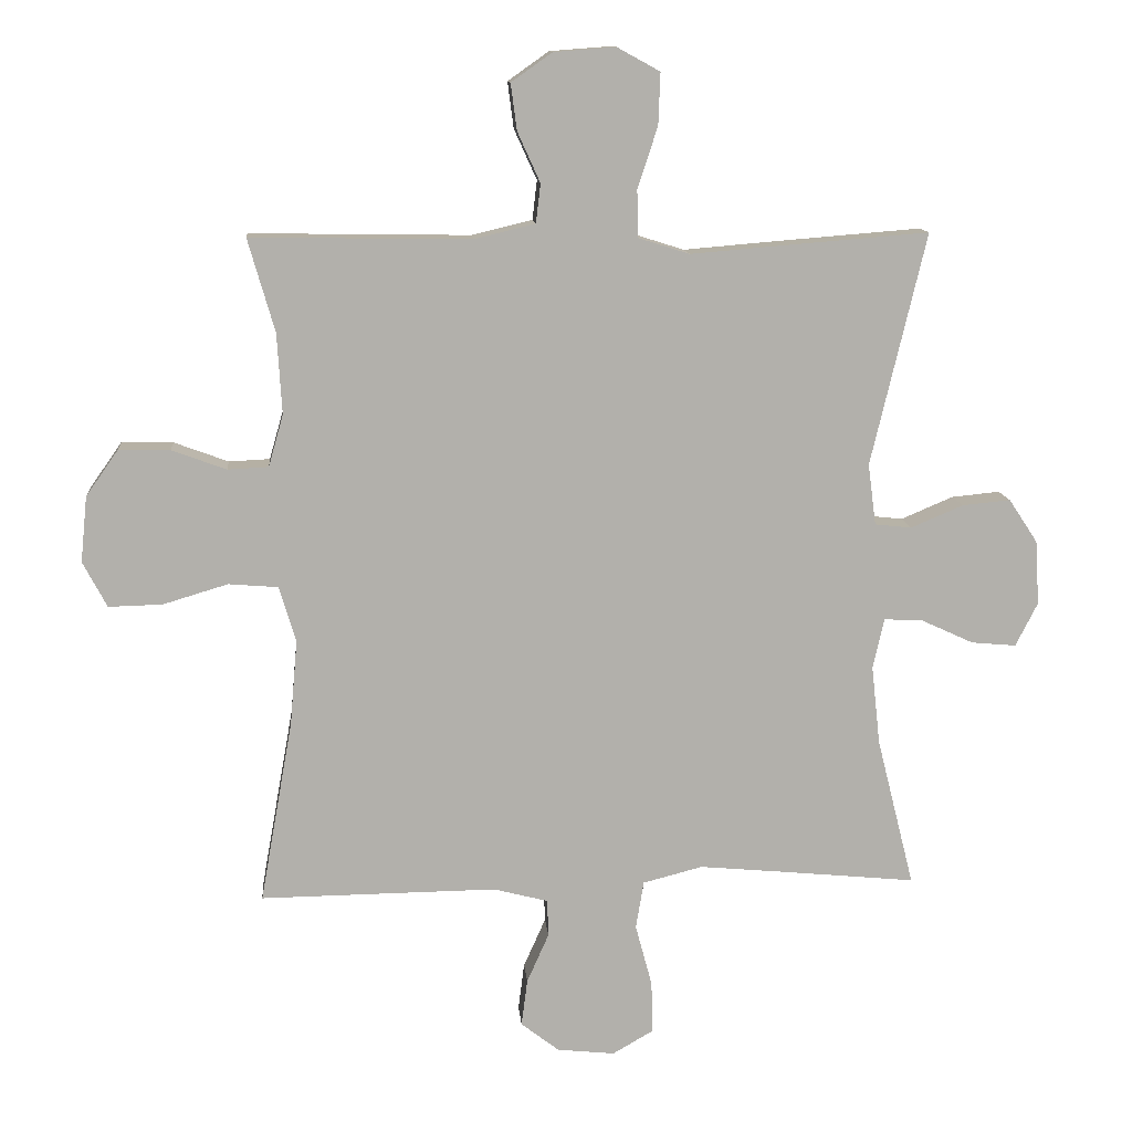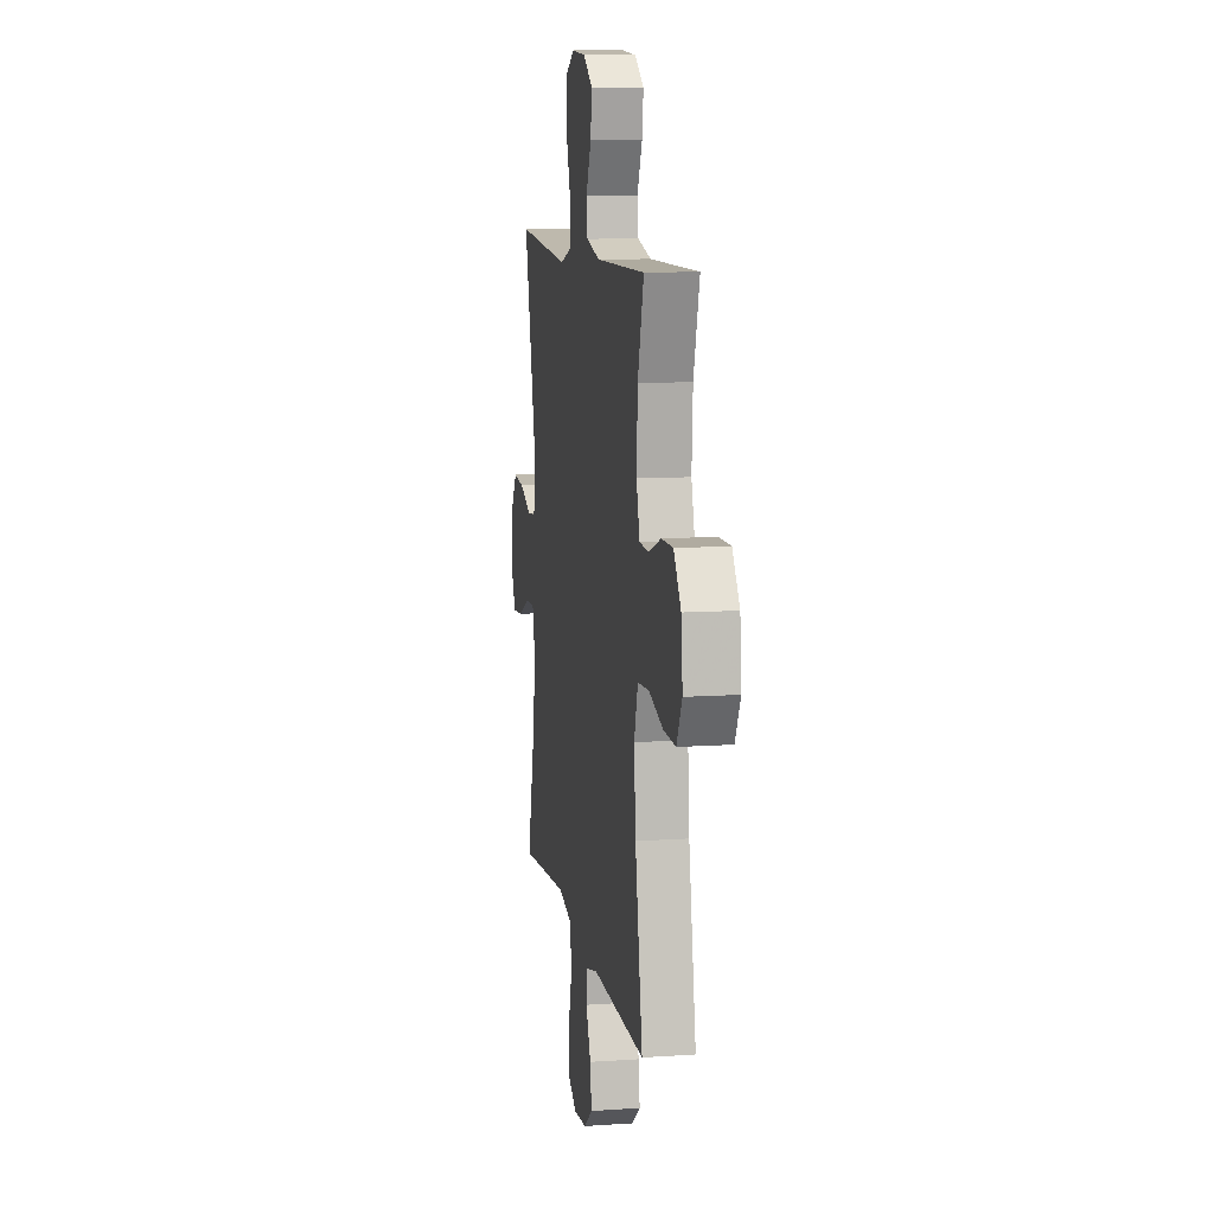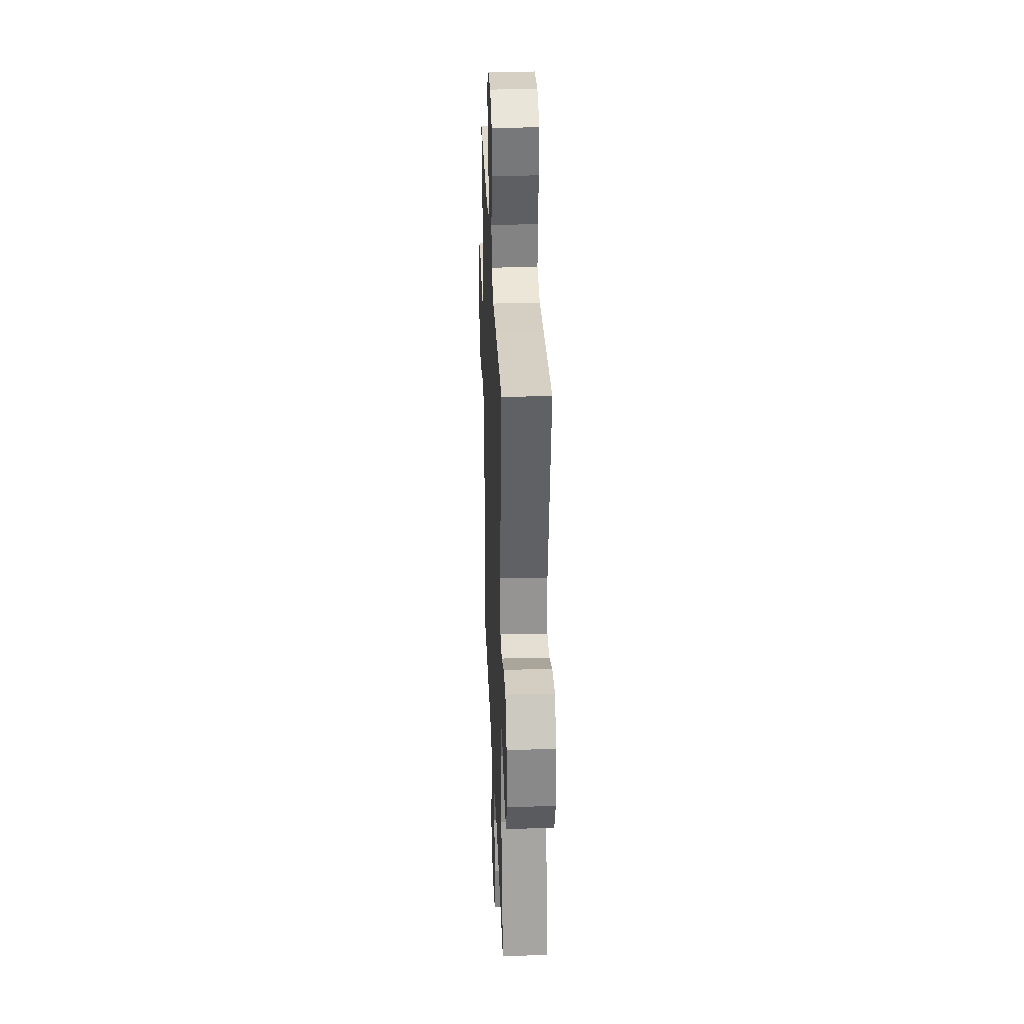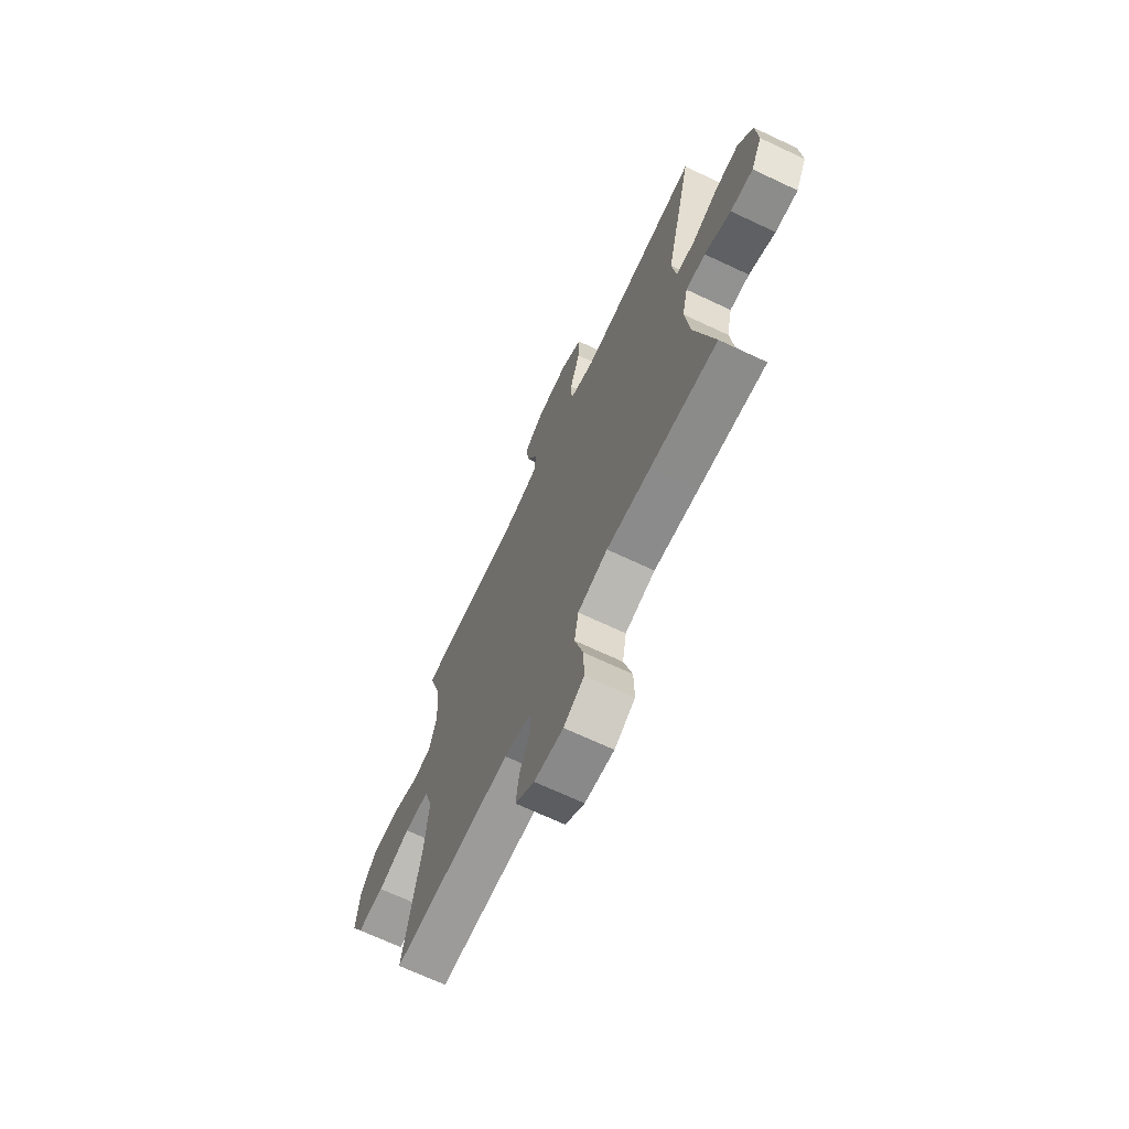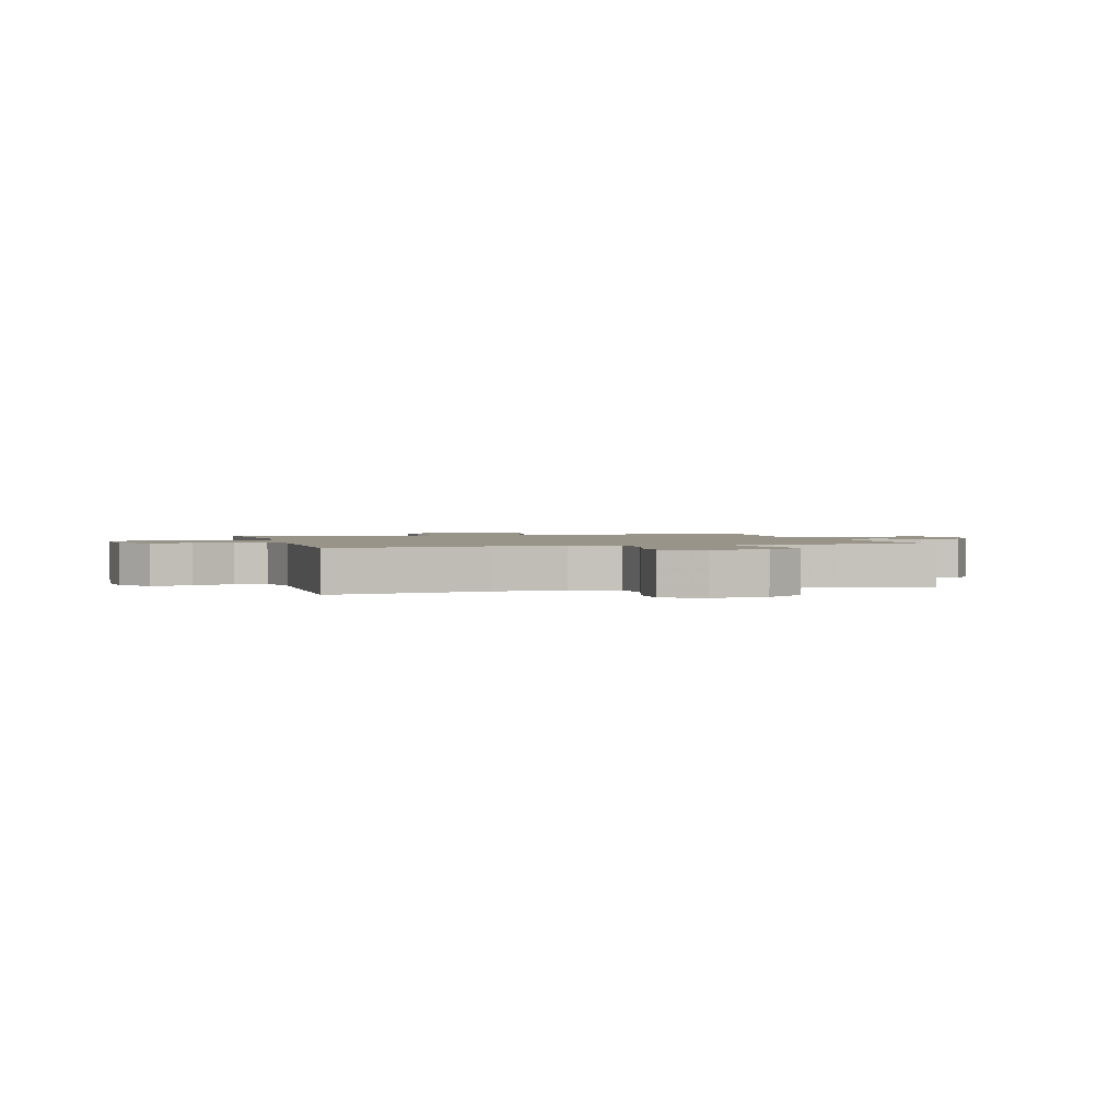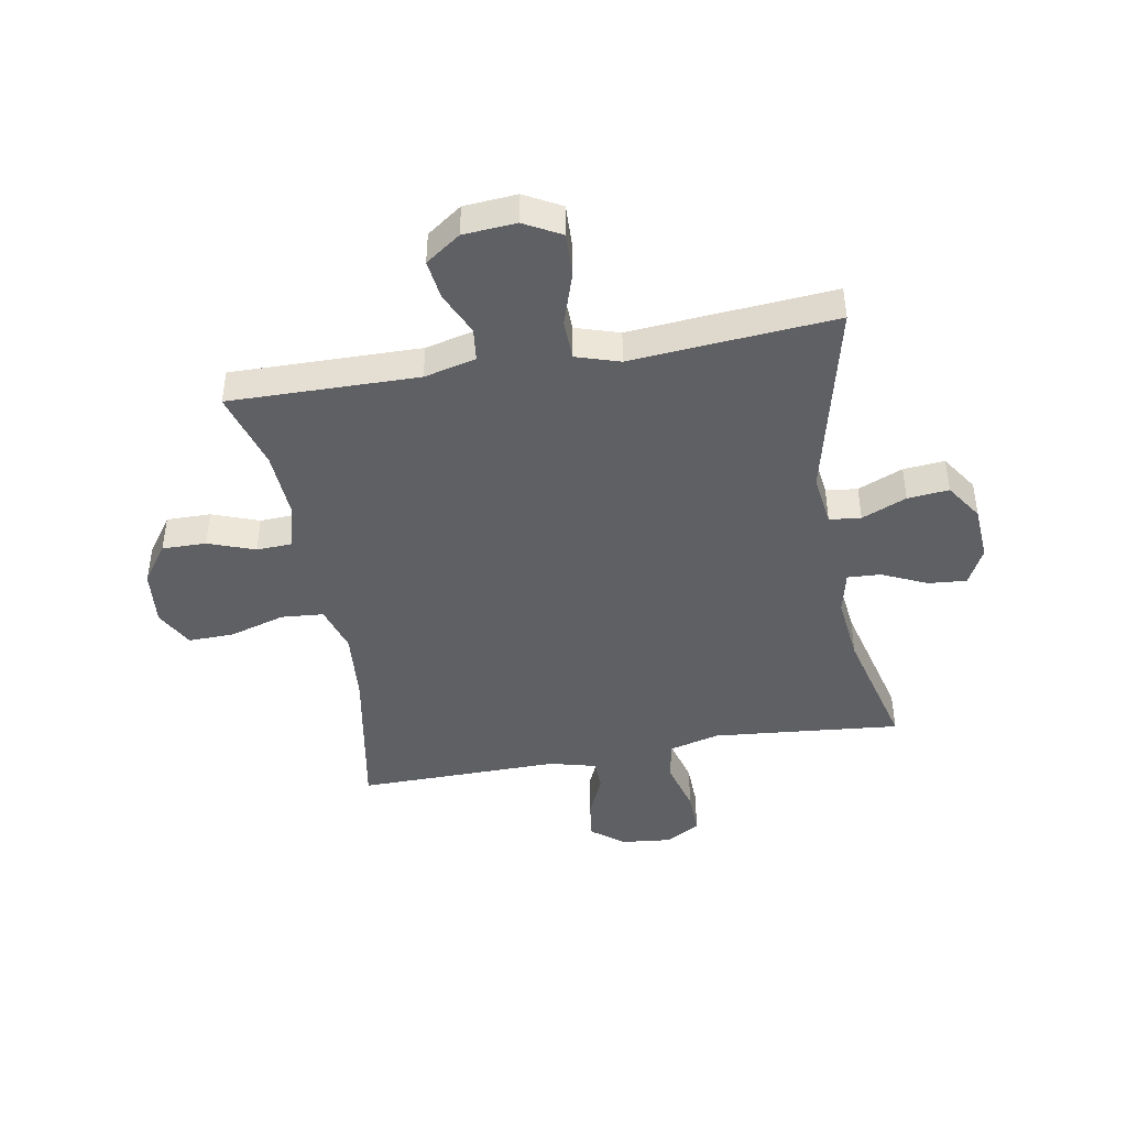
<metadata>
{"format":"obj","ext":"obj","renderer":"f3d","projection":"perspective","resolution":1024,"background":"white","views":[{"elev":11.9,"azim":-4.9,"up":"+Z"},{"elev":10.5,"azim":-99.8,"up":"+Z"},{"elev":30.6,"azim":87.8,"up":"+Z"},{"elev":-69.0,"azim":64.8,"up":"+Z"},{"elev":1.7,"azim":-105.4,"up":"+Y"},{"elev":-43.8,"azim":10.1,"up":"+Y"}]}
</metadata>
<code>
v -0.5 0.07 0.5
v -0.171 0.07 0.495
v -0.081 0.07 0.517
v -0.074 0.07 0.575
v -0.108 0.07 0.65
v -0.117 0.07 0.719
v -0.056 0.07 0.762
v 0.036 0.07 0.769
v 0.1 0.07 0.734
v 0.097 0.07 0.657
v 0.067 0.07 0.565
v 0.069 0.07 0.495
v 0.145 0.07 0.471
v 0.263 0.07 0.481
v 0.5 0.07 0.5
v 0.418 0.07 0.154
v 0.43 0.07 0.063
v 0.485 0.07 0.057
v 0.563 0.07 0.09
v 0.635 0.07 0.097
v 0.678 0.07 0.032
v 0.684 0.07 -0.064
v 0.651 0.07 -0.129
v 0.584 0.07 -0.123
v 0.506 0.07 -0.087
v 0.448 0.07 -0.084
v 0.431 0.07 -0.159
v 0.444 0.07 -0.277
v 0.5 0.07 -0.5
v 0.303 0.07 -0.481
v 0.172 0.07 -0.469
v 0.083 0.07 -0.492
v 0.071 0.07 -0.563
v 0.096 0.07 -0.656
v 0.098 0.07 -0.734
v 0.037 0.07 -0.769
v -0.049 0.07 -0.76
v -0.106 0.07 -0.716
v -0.097 0.07 -0.646
v -0.064 0.07 -0.572
v -0.066 0.07 -0.517
v -0.147 0.07 -0.496
v -0.5 0.07 -0.5
v -0.451 0.07 -0.227
v -0.44 0.07 -0.1
v -0.465 0.07 -0.017
v -0.539 0.07 -0.011
v -0.636 0.07 -0.04
v -0.716 0.07 -0.042
v -0.752 0.07 0.026
v -0.742 0.07 0.124
v -0.694 0.07 0.192
v -0.617 0.07 0.191
v -0.536 0.07 0.161
v -0.475 0.07 0.164
v -0.453 0.07 0.241
v -0.46 0.07 0.361
v -0.5 0 0.5
v -0.171 0 0.495
v -0.081 0 0.517
v -0.074 0 0.575
v -0.108 0 0.65
v -0.117 0 0.719
v -0.056 0 0.762
v 0.036 0 0.769
v 0.1 0 0.734
v 0.097 0 0.657
v 0.067 0 0.565
v 0.069 0 0.495
v 0.145 0 0.471
v 0.263 0 0.481
v 0.5 0 0.5
v 0.418 0 0.154
v 0.43 0 0.063
v 0.485 0 0.057
v 0.563 0 0.09
v 0.635 0 0.097
v 0.678 0 0.032
v 0.684 0 -0.064
v 0.651 0 -0.129
v 0.584 0 -0.123
v 0.506 0 -0.087
v 0.448 0 -0.084
v 0.431 0 -0.159
v 0.444 0 -0.277
v 0.5 0 -0.5
v 0.303 0 -0.481
v 0.172 0 -0.469
v 0.083 0 -0.492
v 0.071 0 -0.563
v 0.096 0 -0.656
v 0.098 0 -0.734
v 0.037 0 -0.769
v -0.049 0 -0.76
v -0.106 0 -0.716
v -0.097 0 -0.646
v -0.064 0 -0.572
v -0.066 0 -0.517
v -0.147 0 -0.496
v -0.5 0 -0.5
v -0.451 0 -0.227
v -0.44 0 -0.1
v -0.465 0 -0.017
v -0.539 0 -0.011
v -0.636 0 -0.04
v -0.716 0 -0.042
v -0.752 0 0.026
v -0.742 0 0.124
v -0.694 0 0.192
v -0.617 0 0.191
v -0.536 0 0.161
v -0.475 0 0.164
v -0.453 0 0.241
v -0.46 0 0.361
f 51 52 53 54
f 51 54 55
f 50 51 55
f 47 48 49 50
f 46 47 50 55
f 45 46 55 56
f 42 43 44
f 41 42 44 45
f 37 38 39 40
f 37 40 41
f 36 37 41
f 33 34 35 36
f 33 36 41
f 32 33 41 45
f 28 29 30
f 27 28 30 31
f 26 27 31 32
f 22 23 24 25
f 22 25 26
f 21 22 26
f 18 19 20 21
f 17 18 21 26
f 16 17 26 32
f 13 14 15 16
f 12 13 16 32
f 8 9 10 11
f 4 5 6 7
f 4 7 8 11
f 57 1 2
f 56 57 2 3
f 32 45 56 3
f 11 12 32
f 3 4 11 32
f 111 110 109 108
f 112 111 108
f 112 108 107
f 107 106 105 104
f 112 107 104 103
f 113 112 103 102
f 101 100 99
f 102 101 99 98
f 97 96 95 94
f 98 97 94
f 98 94 93
f 93 92 91 90
f 98 93 90
f 102 98 90 89
f 87 86 85
f 88 87 85 84
f 89 88 84 83
f 82 81 80 79
f 83 82 79
f 83 79 78
f 78 77 76 75
f 83 78 75 74
f 89 83 74 73
f 73 72 71 70
f 89 73 70 69
f 68 67 66 65
f 64 63 62 61
f 68 65 64 61
f 59 58 114
f 60 59 114 113
f 60 113 102 89
f 89 69 68
f 89 68 61 60
f 1 58 59 2
f 2 59 60 3
f 3 60 61 4
f 4 61 62 5
f 5 62 63 6
f 6 63 64 7
f 7 64 65 8
f 8 65 66 9
f 9 66 67 10
f 10 67 68 11
f 11 68 69 12
f 12 69 70 13
f 13 70 71 14
f 14 71 72 15
f 15 72 73 16
f 16 73 74 17
f 17 74 75 18
f 18 75 76 19
f 19 76 77 20
f 20 77 78 21
f 21 78 79 22
f 22 79 80 23
f 23 80 81 24
f 24 81 82 25
f 25 82 83 26
f 26 83 84 27
f 27 84 85 28
f 28 85 86 29
f 29 86 87 30
f 30 87 88 31
f 31 88 89 32
f 32 89 90 33
f 33 90 91 34
f 34 91 92 35
f 35 92 93 36
f 36 93 94 37
f 37 94 95 38
f 38 95 96 39
f 39 96 97 40
f 40 97 98 41
f 41 98 99 42
f 42 99 100 43
f 43 100 101 44
f 44 101 102 45
f 45 102 103 46
f 46 103 104 47
f 47 104 105 48
f 48 105 106 49
f 49 106 107 50
f 50 107 108 51
f 51 108 109 52
f 52 109 110 53
f 53 110 111 54
f 54 111 112 55
f 55 112 113 56
f 56 113 114 57
f 57 114 58 1

</code>
